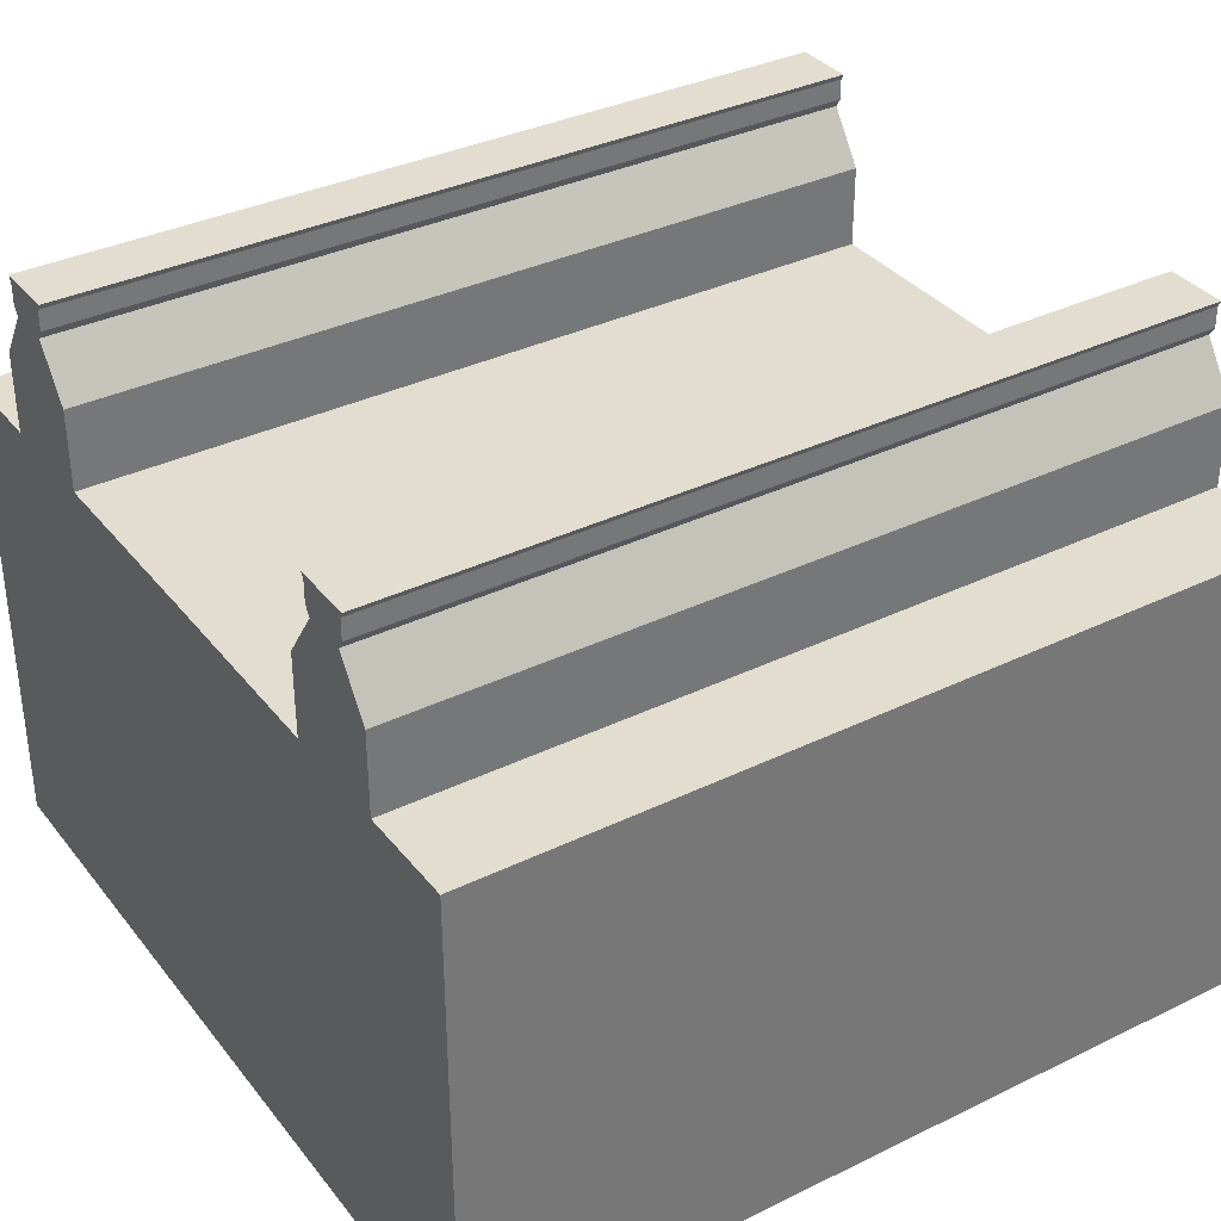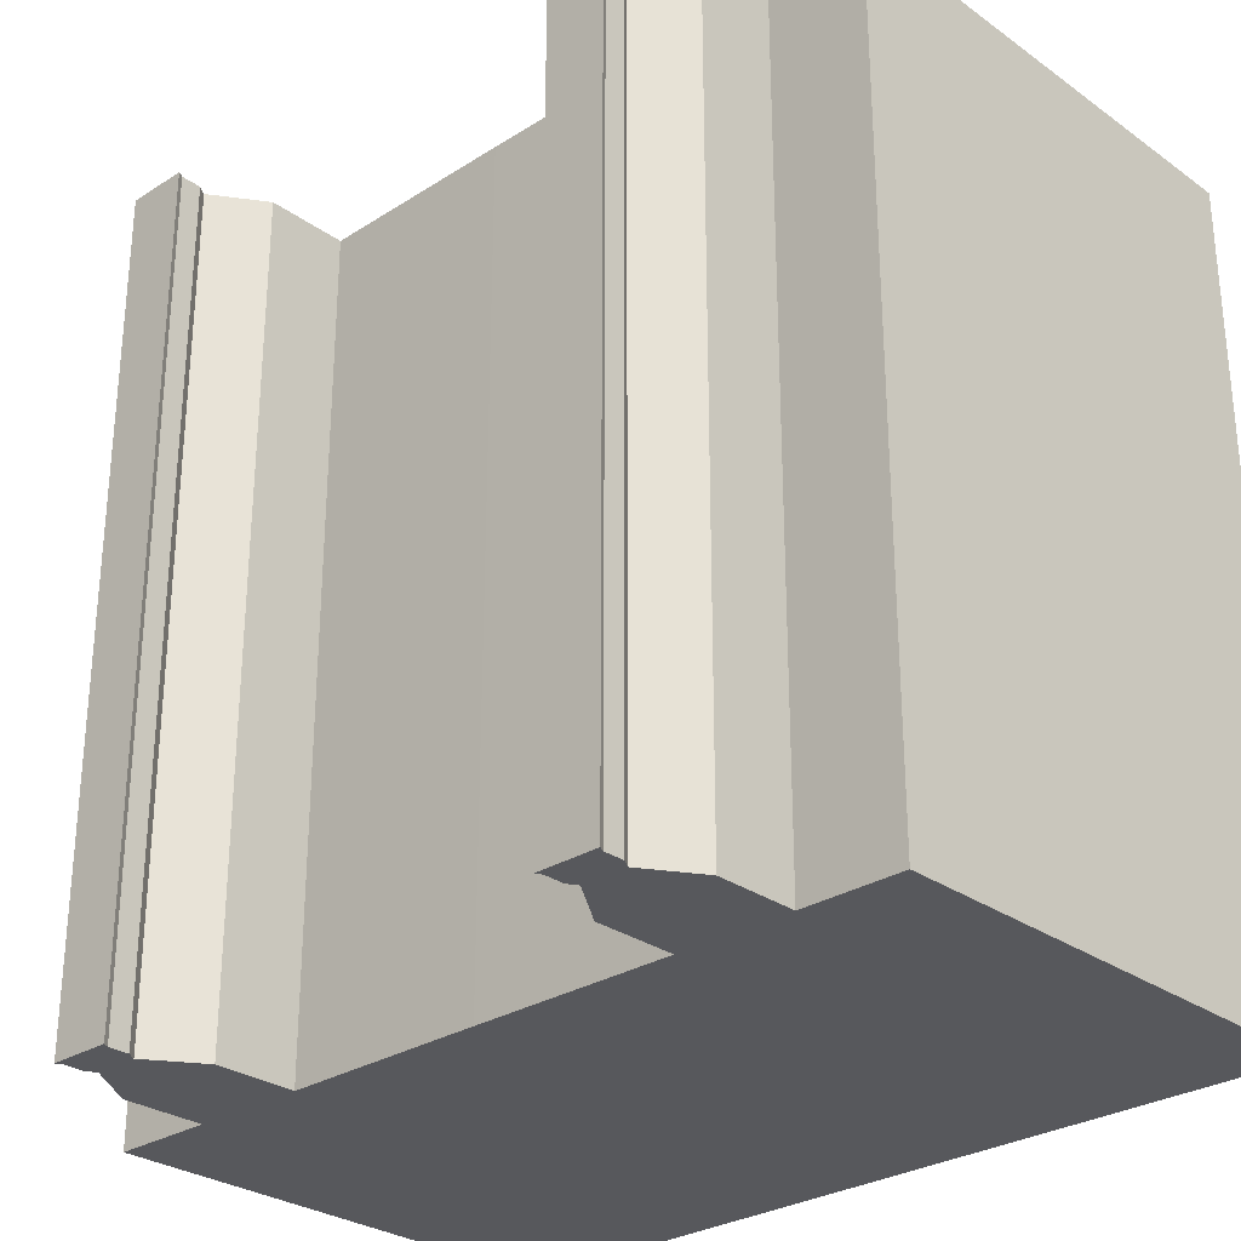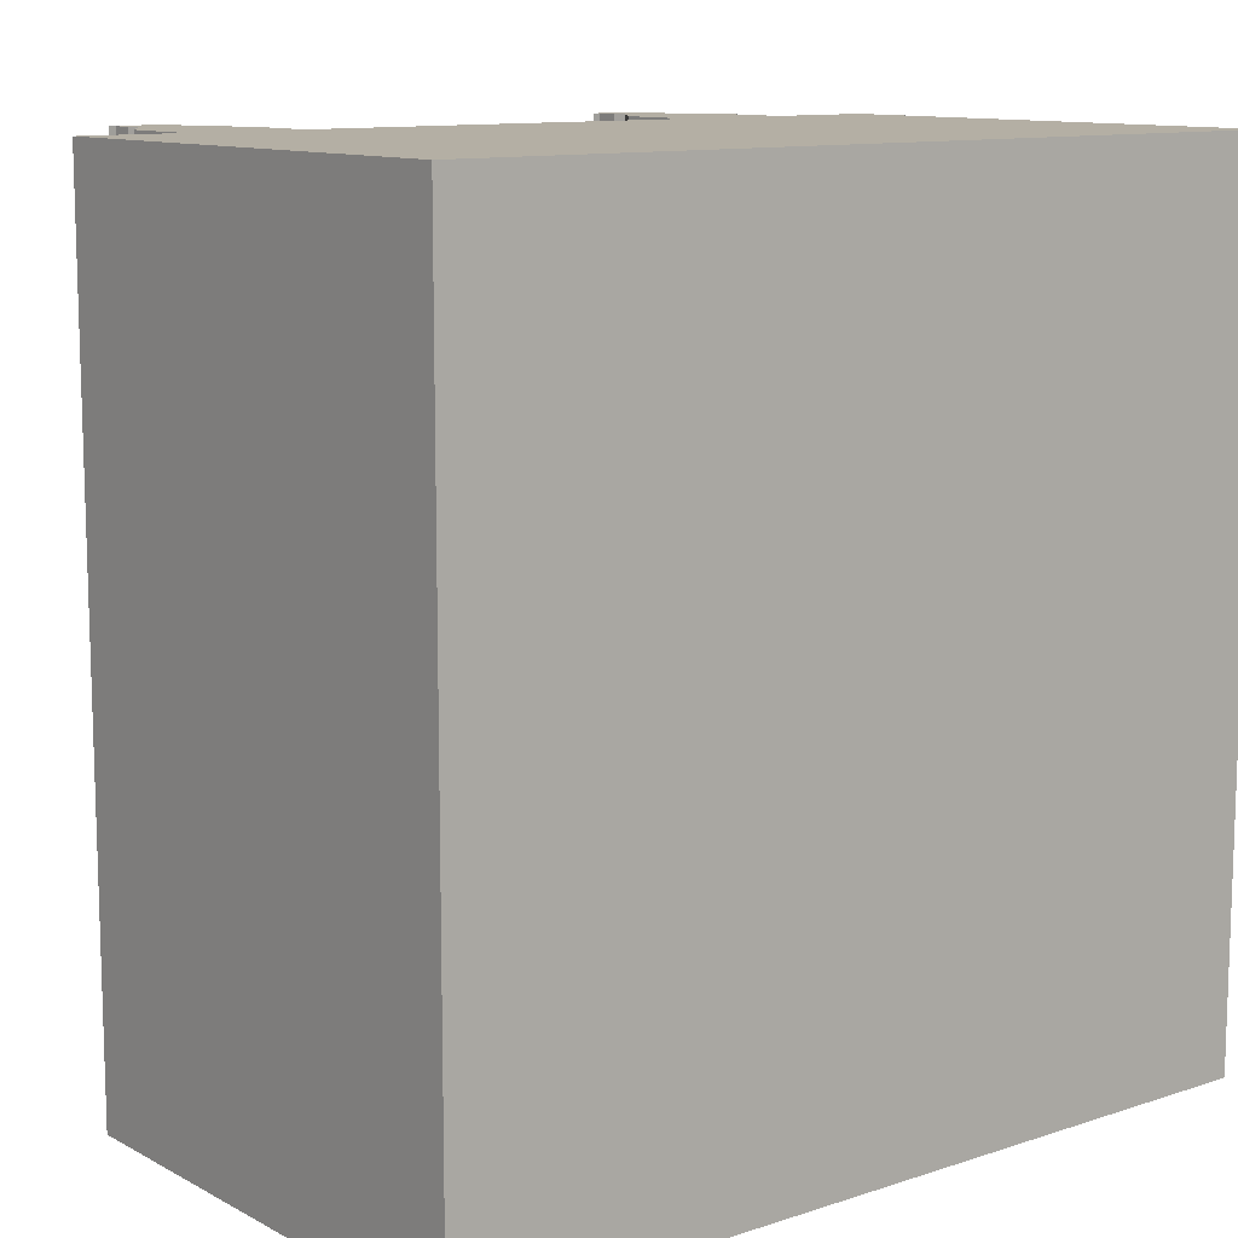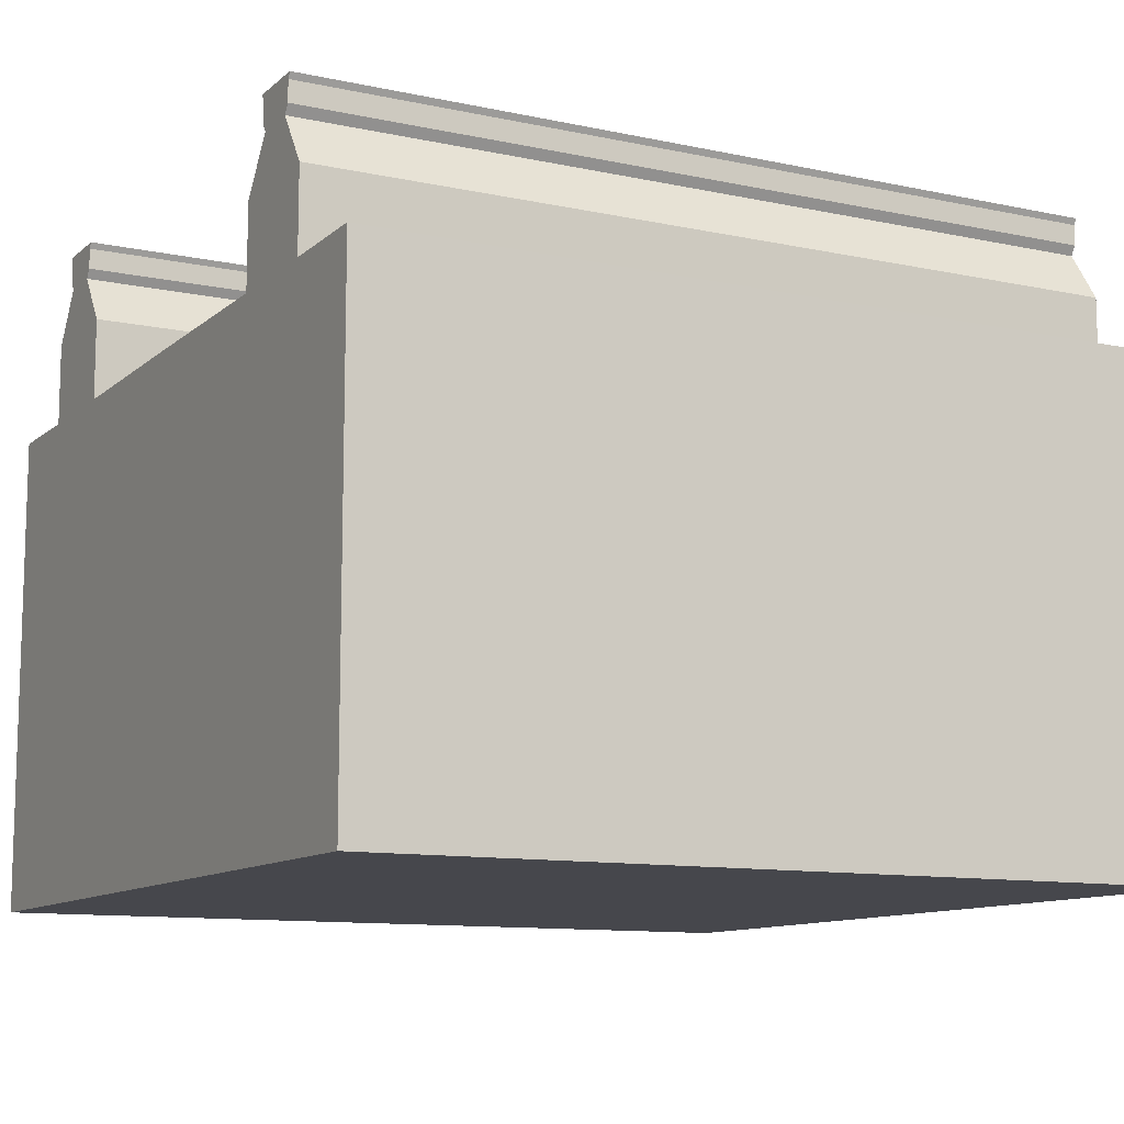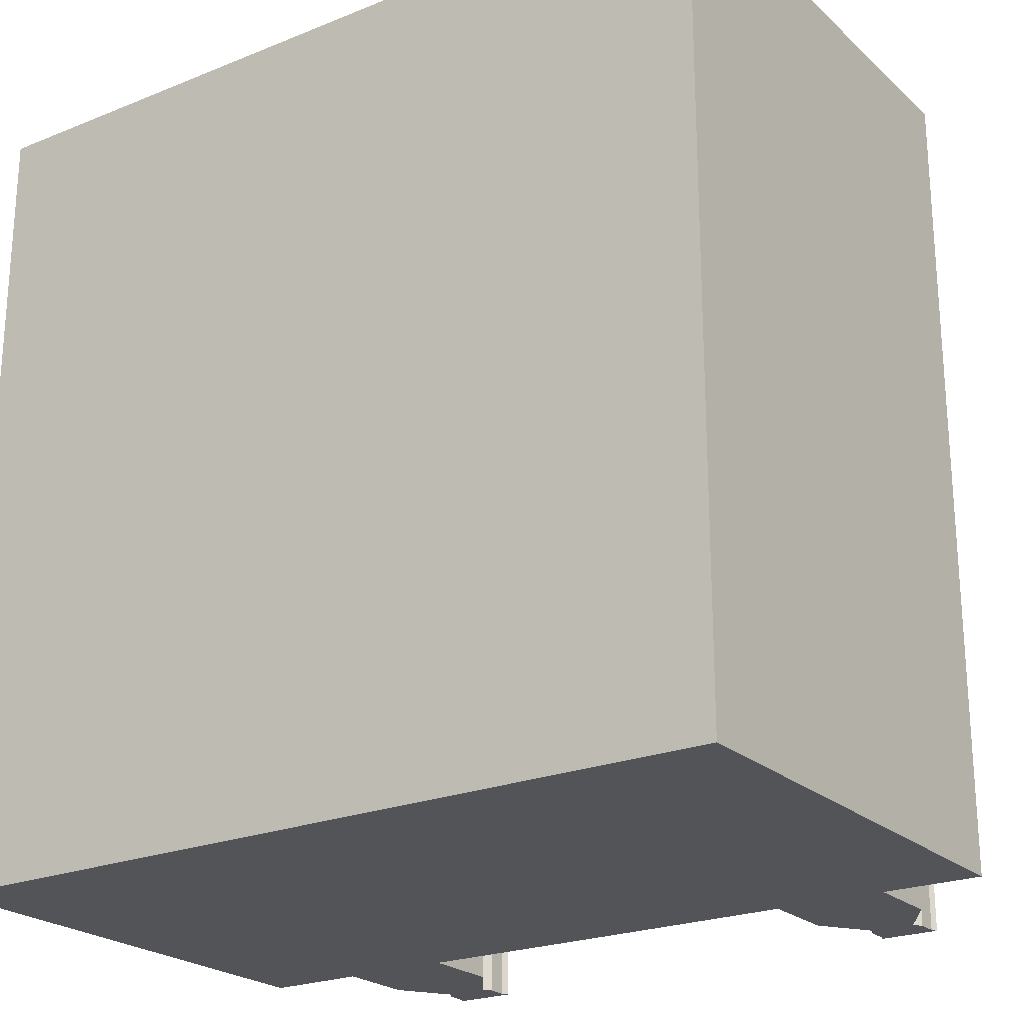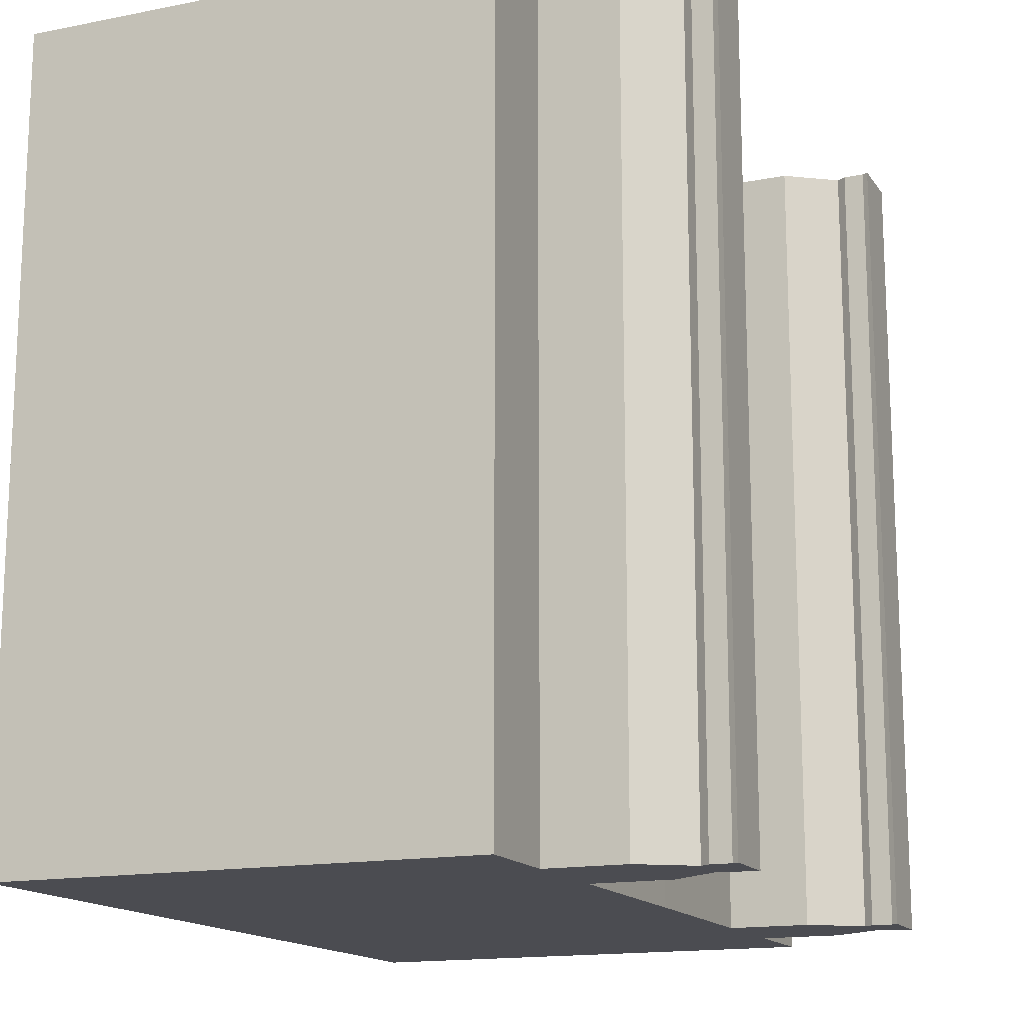
<metadata>
{"format":"obj","ext":"obj","renderer":"f3d","projection":"perspective","resolution":1024,"background":"white","views":[{"elev":35.2,"azim":-122.8,"up":"+Y"},{"elev":-28.8,"azim":-136.6,"up":"+Z"},{"elev":11.3,"azim":-38.5,"up":"+Z"},{"elev":-11.0,"azim":62.0,"up":"+Y"},{"elev":-23.1,"azim":34.4,"up":"+Z"},{"elev":-15.3,"azim":112.9,"up":"+Z"}]}
</metadata>
<code>
o Cube_Cube.082
v 0.7703 0.7377 -1
v 0.4946 0.7377 -1
v 0.7703 0.7377 1
v 0.4946 0.7377 1
v 0.6881 0.8616 1
v 0.5814 0.8616 1
v 0.5814 0.8616 -1
v 0.6881 0.8616 -1
v 0.702 0.8838 1
v 0.5675 0.8838 1
v 0.5675 0.8838 -1
v 0.702 0.8838 -1
v 0.702 0.9342 1
v 0.5675 0.9342 1
v 0.5675 0.9342 -1
v 0.702 0.9342 -1
v 0.7096 0.9485 1
v 0.56 0.9485 1
v 0.56 0.9485 -1
v 0.7096 0.9485 -1
v -0.7703 0.7377 -1
v -0.4946 0.7377 -1
v -0.7703 0.7377 1
v -0.4946 0.7377 1
v -0.6881 0.8616 1
v -0.5814 0.8616 1
v -0.5814 0.8616 -1
v -0.6881 0.8616 -1
v -0.702 0.8838 1
v -0.5675 0.8838 1
v -0.5675 0.8838 -1
v -0.702 0.8838 -1
v -0.702 0.9342 1
v -0.5675 0.9342 1
v -0.5675 0.9342 -1
v -0.702 0.9342 -1
v -0.7096 0.9485 1
v -0.56 0.9485 1
v -0.56 0.9485 -1
v -0.7096 0.9485 -1
v 0.7703 0.5393 1
v 0.4946 0.5393 1
v 1.015 0.5407 1
v 0.7681 -0.6465 -1
v 0.4921 -0.6465 -1
v 1.017 -0.6465 -1
v 0.4921 -0.6465 1
v 0.7681 -0.6465 1
v 0.7703 0.5393 -1
v 1.015 0.5407 -1
v 1.017 -0.6465 1
v 0 -0.6465 1
v 0 -0.6465 -1
v 0.4946 0.5393 -1
v 0 0.5407 -1
v 0 0.5407 1
v -0.7703 0.5393 1
v -0.4946 0.5393 1
v -1.015 0.5407 1
v -0.7681 -0.6465 -1
v -0.4921 -0.6465 -1
v -1.017 -0.6465 -1
v -0.4921 -0.6465 1
v -0.7681 -0.6465 1
v -0.7703 0.5393 -1
v -1.015 0.5407 -1
v -1.017 -0.6465 1
v -0.4946 0.5393 -1
g Cube_Cube.082_Black
f 1 2 7 8
f 6 5 9 10
f 4 3 5 6
f 3 1 8 5
f 2 4 6 7
f 11 10 14 15
f 7 6 10 11
f 8 7 11 12
f 5 8 12 9
f 13 16 20 17
f 12 11 15 16
f 9 12 16 13
f 10 9 13 14
f 14 13 17 18
f 15 14 18 19
f 16 15 19 20
f 17 20 19 18
f 21 28 27 22
f 21 22 68 65
f 1 3 41 49
f 3 4 42 41
f 2 1 49 54
f 22 24 58 68
f 4 2 54 42
f 23 21 65 57
f 24 23 57 58
f 26 30 29 25
f 24 26 25 23
f 23 25 28 21
f 22 27 26 24
f 31 35 34 30
f 27 31 30 26
f 28 32 31 27
f 25 29 32 28
f 33 37 40 36
f 32 36 35 31
f 29 33 36 32
f 30 34 33 29
f 34 38 37 33
f 35 39 38 34
f 36 40 39 35
f 37 38 39 40
g Cube_Cube.082_Lattice
f 53 45 47 52
f 44 49 50 46
f 46 50 43 51
f 44 46 51 48
f 50 49 41 43
f 54 55 56 42
f 48 41 42 47
f 47 42 56 52
f 51 43 41 48
f 45 44 48 47
f 53 55 54 45
f 45 54 49 44
f 53 52 63 61
f 60 62 66 65
f 62 67 59 66
f 60 64 67 62
f 66 59 57 65
f 68 58 56 55
f 64 63 58 57
f 63 52 56 58
f 67 64 57 59
f 61 63 64 60
f 53 61 68 55
f 61 60 65 68

</code>
